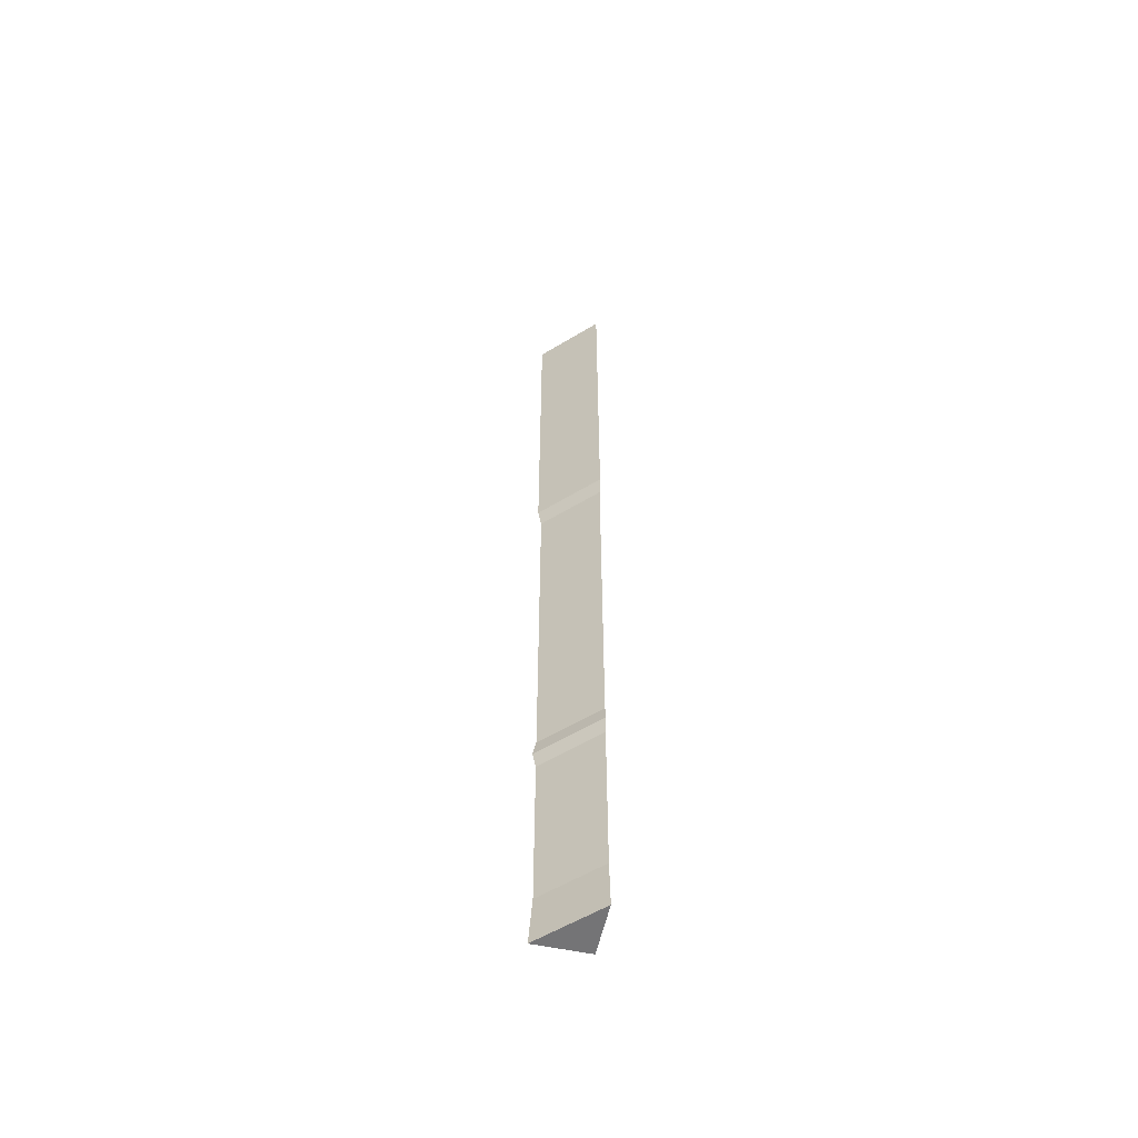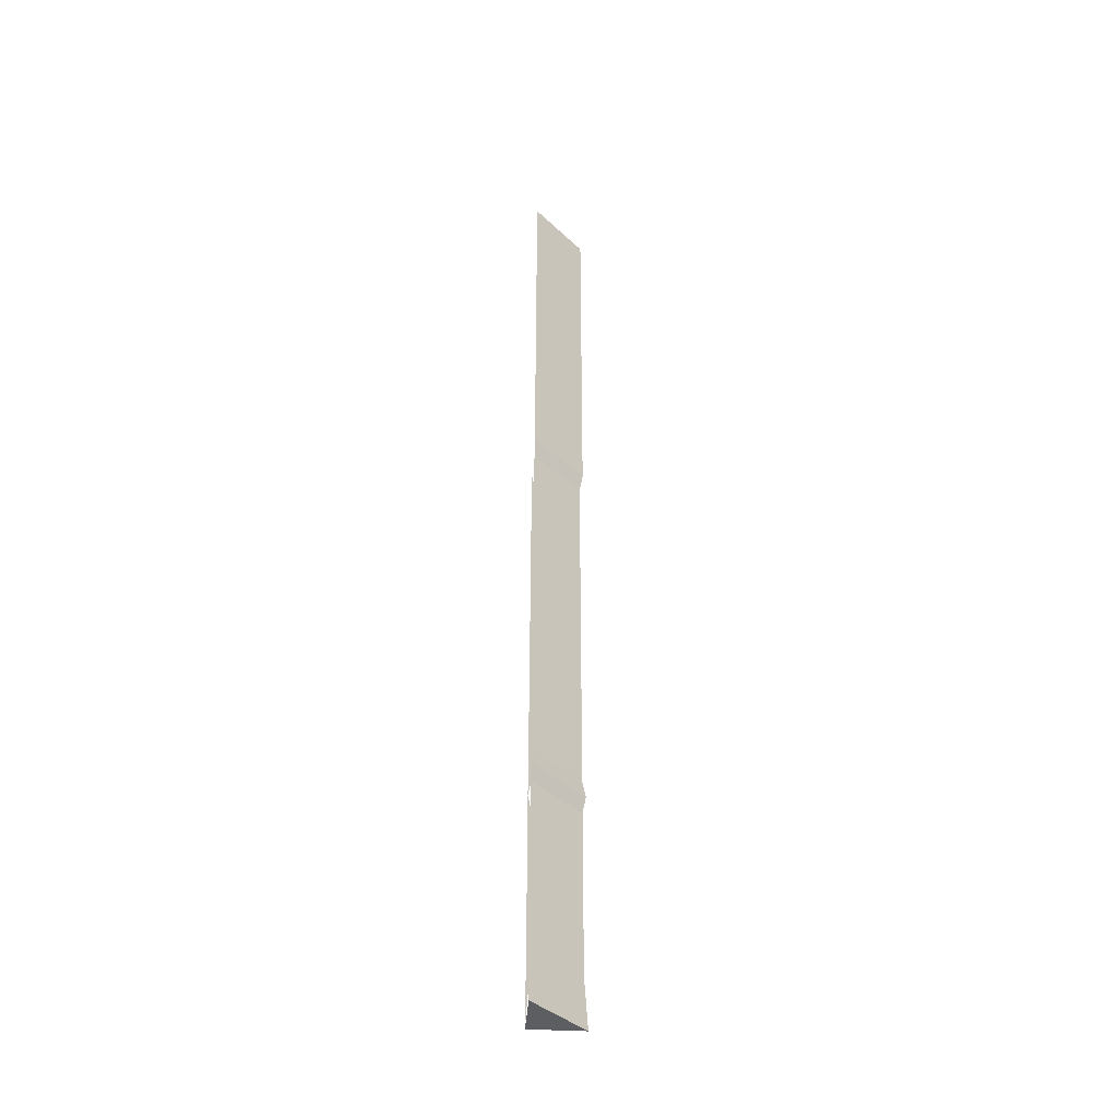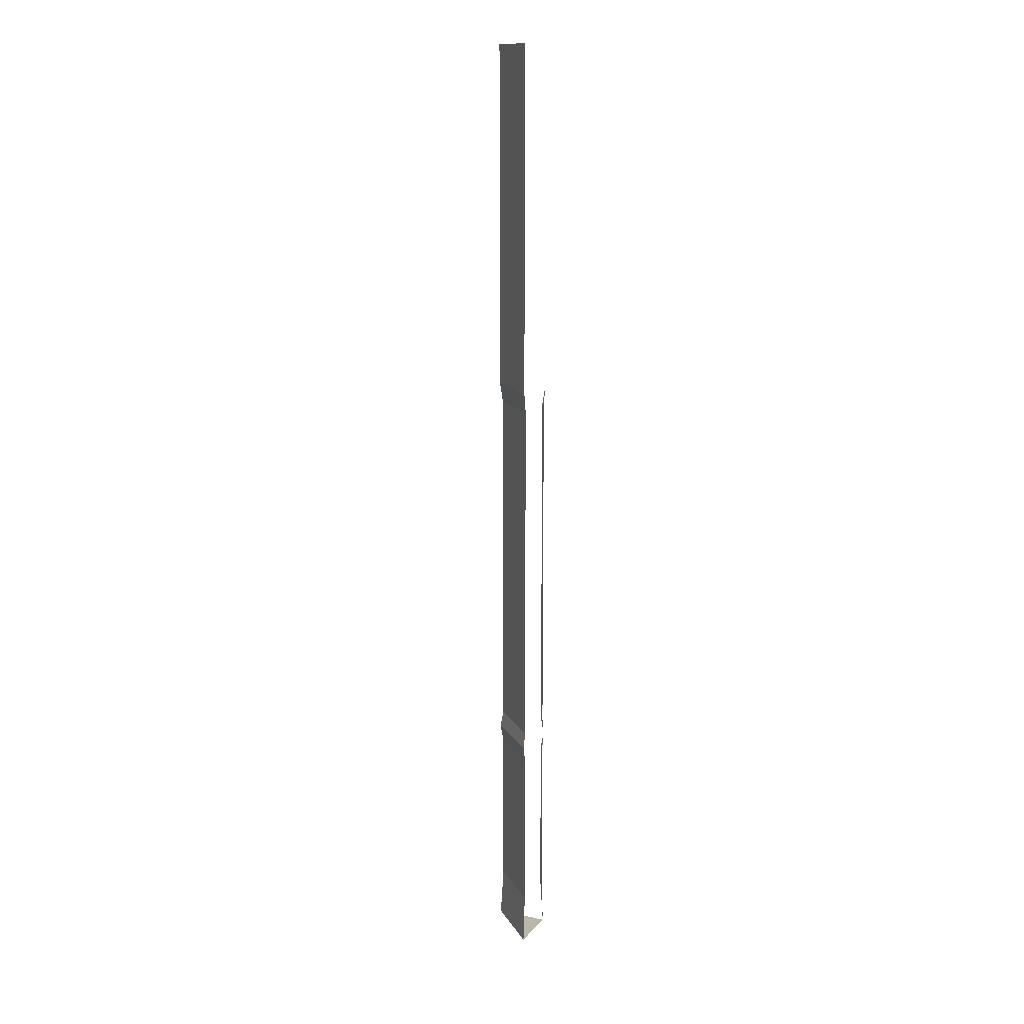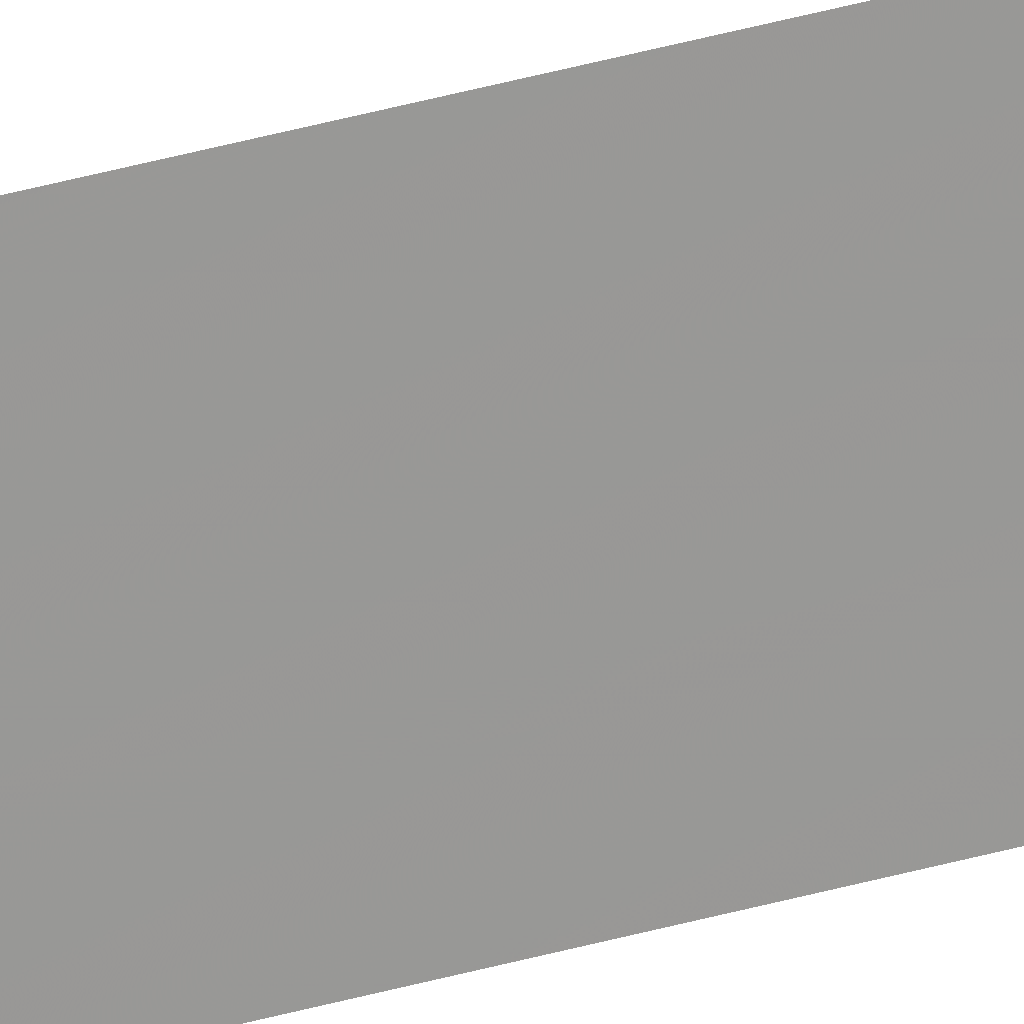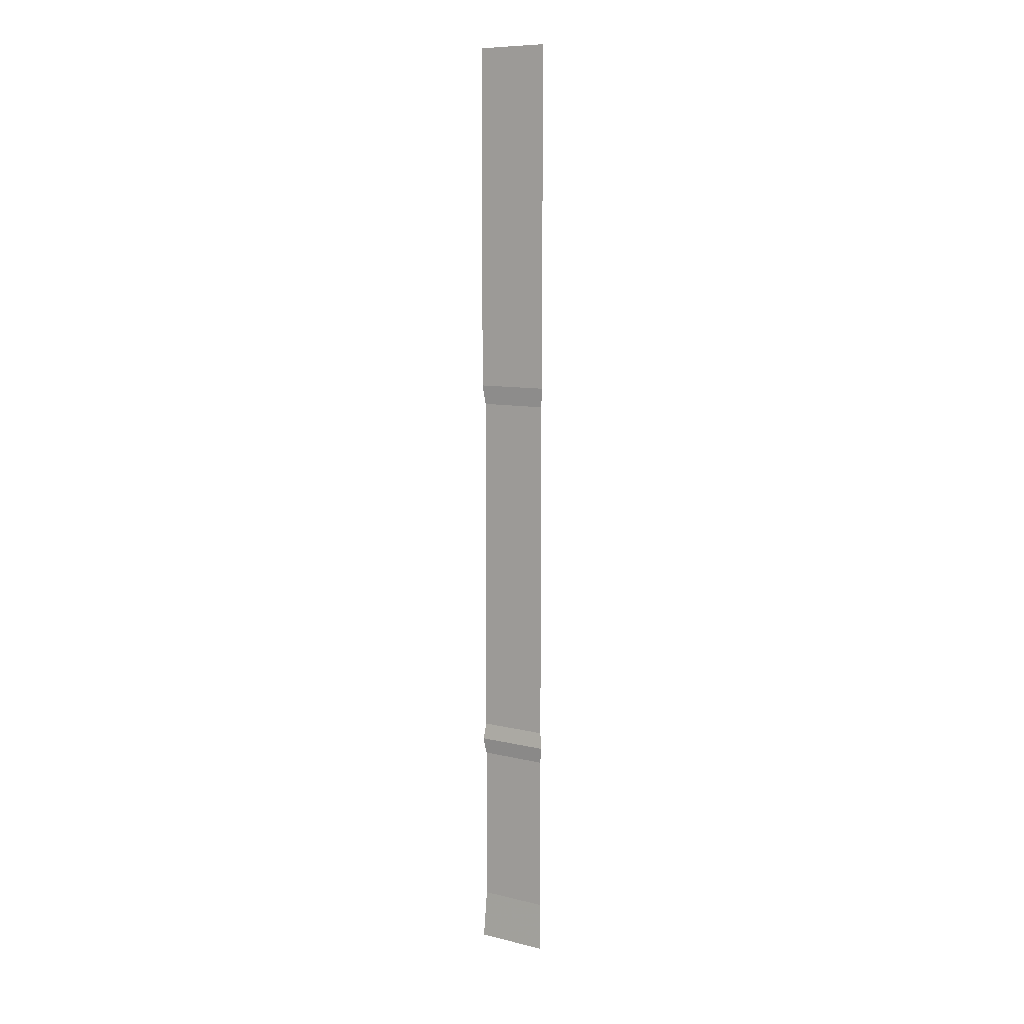
<metadata>
{"format":"obj","ext":"obj","renderer":"f3d","projection":"perspective","resolution":1024,"background":"white","views":[{"elev":-56.3,"azim":167.5,"up":"+Y"},{"elev":-39.3,"azim":85.9,"up":"+Y"},{"elev":14.1,"azim":-155.0,"up":"+Y"},{"elev":67.7,"azim":-103.7,"up":"+Z"},{"elev":9.0,"azim":167.9,"up":"+Y"}]}
</metadata>
<code>
v -0.5 -0.1094 0.375
v -0.5 0 0.375
v -0.375 0 0.5
v -0.375 -0.1094 0.5
v -0.5 -0.1484 0.375
v -0.375 -0.1484 0.5
v -0.5 -0.8281 0.375
v -0.375 -0.8281 0.5
v -0.5 -0.875 0.3828
v -0.3828 -0.875 0.5
v -0.5 -1.711 0.3828
v -0.3828 -1.711 0.5
v -0.5 -1.75 0.375
v -0.375 -1.75 0.5
v -0.5 -1.789 0.3828
v -0.3828 -1.789 0.5
v -0.5 -2.172 0.3828
v -0.3828 -2.172 0.5
v -0.5 -2.289 0.375
v -0.375 -2.289 0.5
v -0.5 -2.289 0.5
v -0.5 -0.8281 0.5
v -0.5 -0.875 0.4922
v -0.4922 -0.875 0.5
v -0.4922 -1.711 0.5
v -0.5 -1.711 0.4922
v -0.5 -1.75 0.5
v -0.5 -1.789 0.4922
v -0.4922 -1.789 0.5
v -0.4922 -2.172 0.5
v -0.5 -2.172 0.4922
f 1 2 3
f 1 3 4
f 11 12 13
f 13 12 14
f 25 26 27
f 1 4 5
f 5 4 6
f 5 6 7
f 7 6 8
f 7 8 9
f 9 8 10
f 13 14 15
f 15 14 16
f 22 23 24
f 27 28 29
f 9 10 11
f 11 10 12
f 15 16 17
f 17 16 18
f 24 23 25
f 25 23 26
f 29 28 30
f 30 28 31
f 17 18 19
f 19 18 20
f 19 20 21
f 30 31 21

</code>
